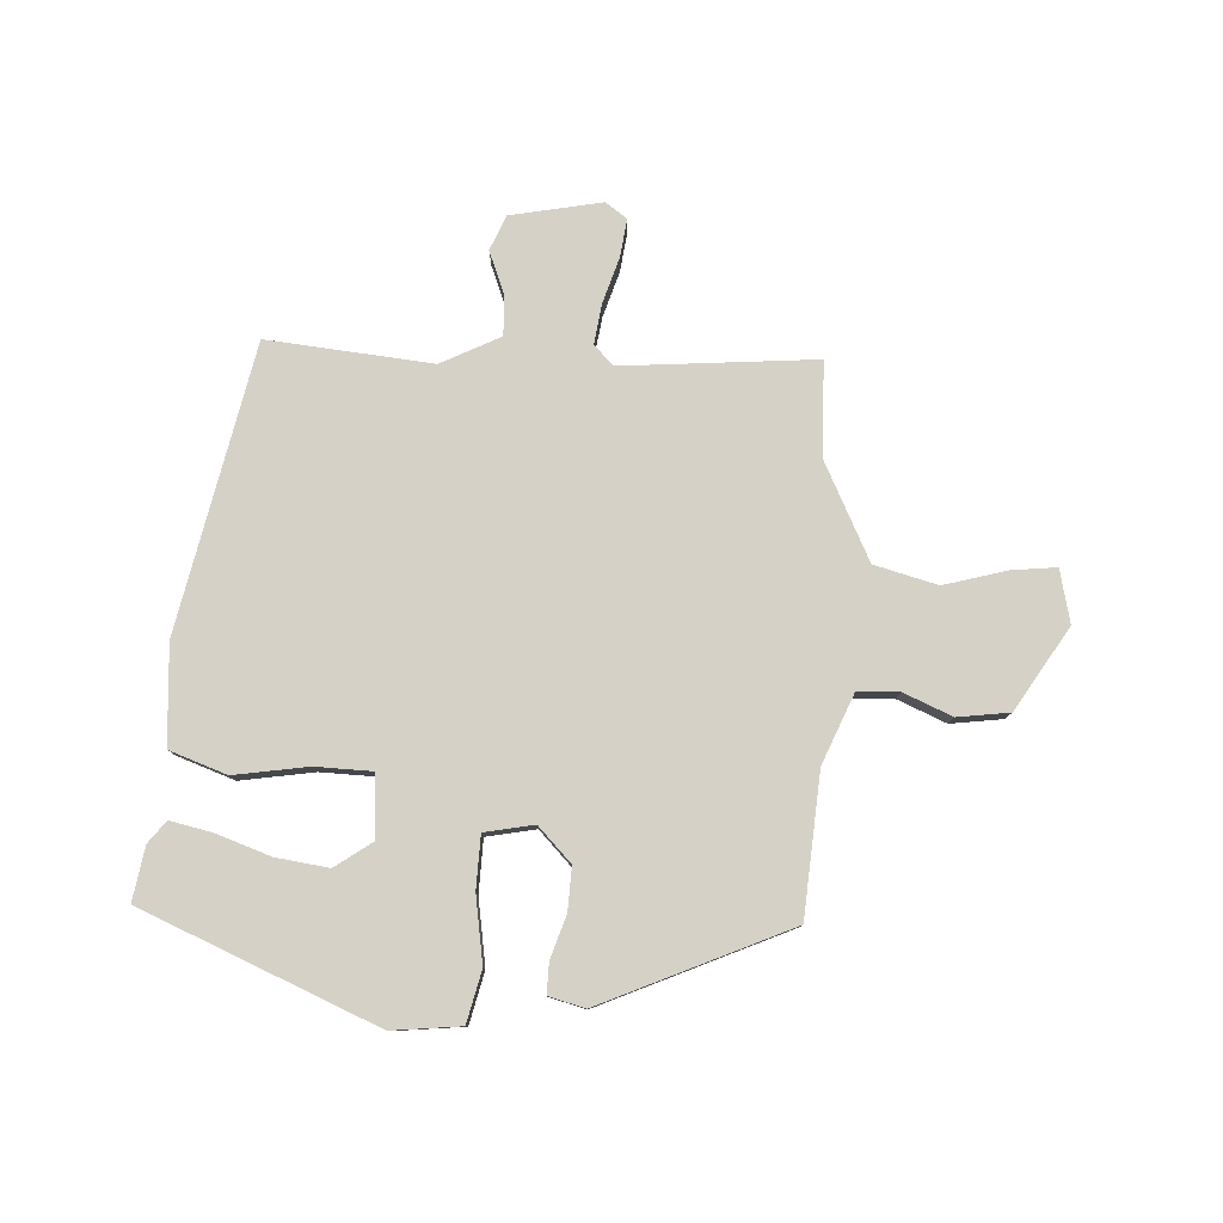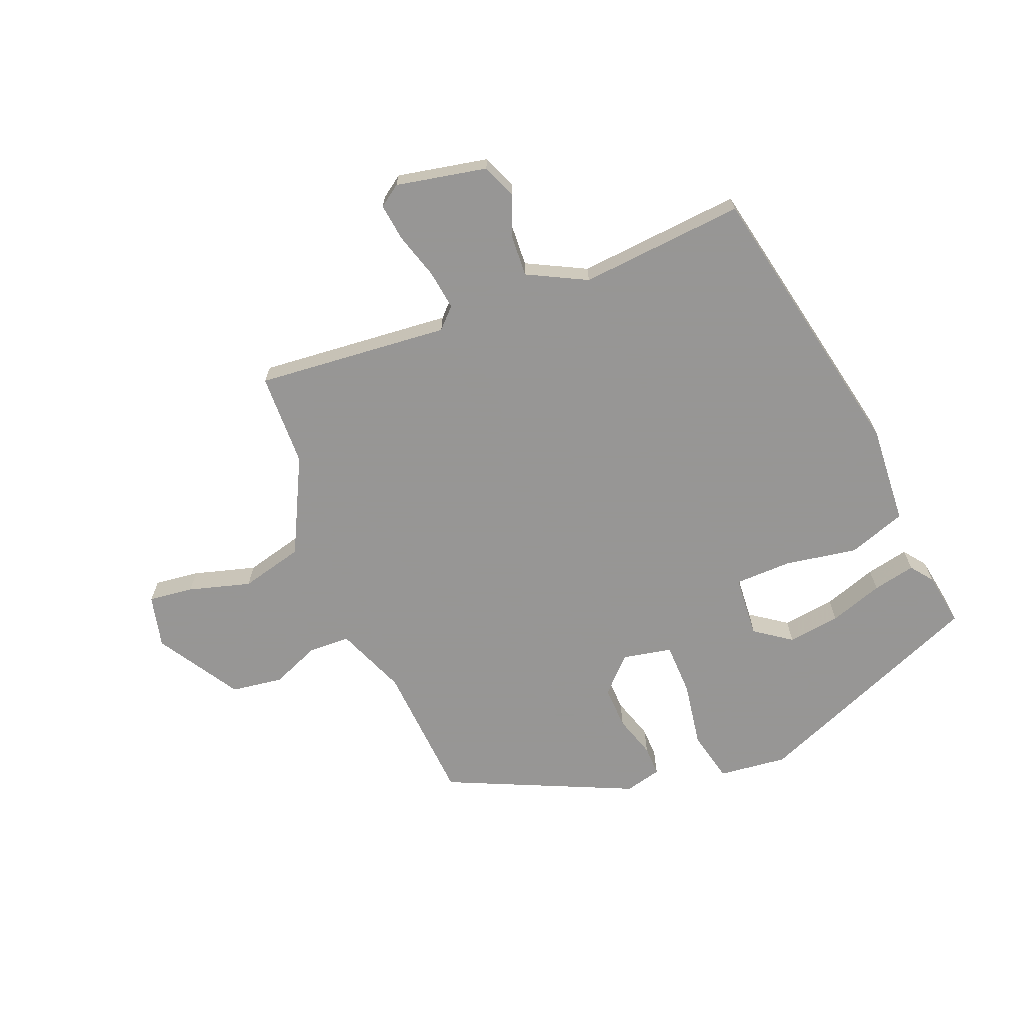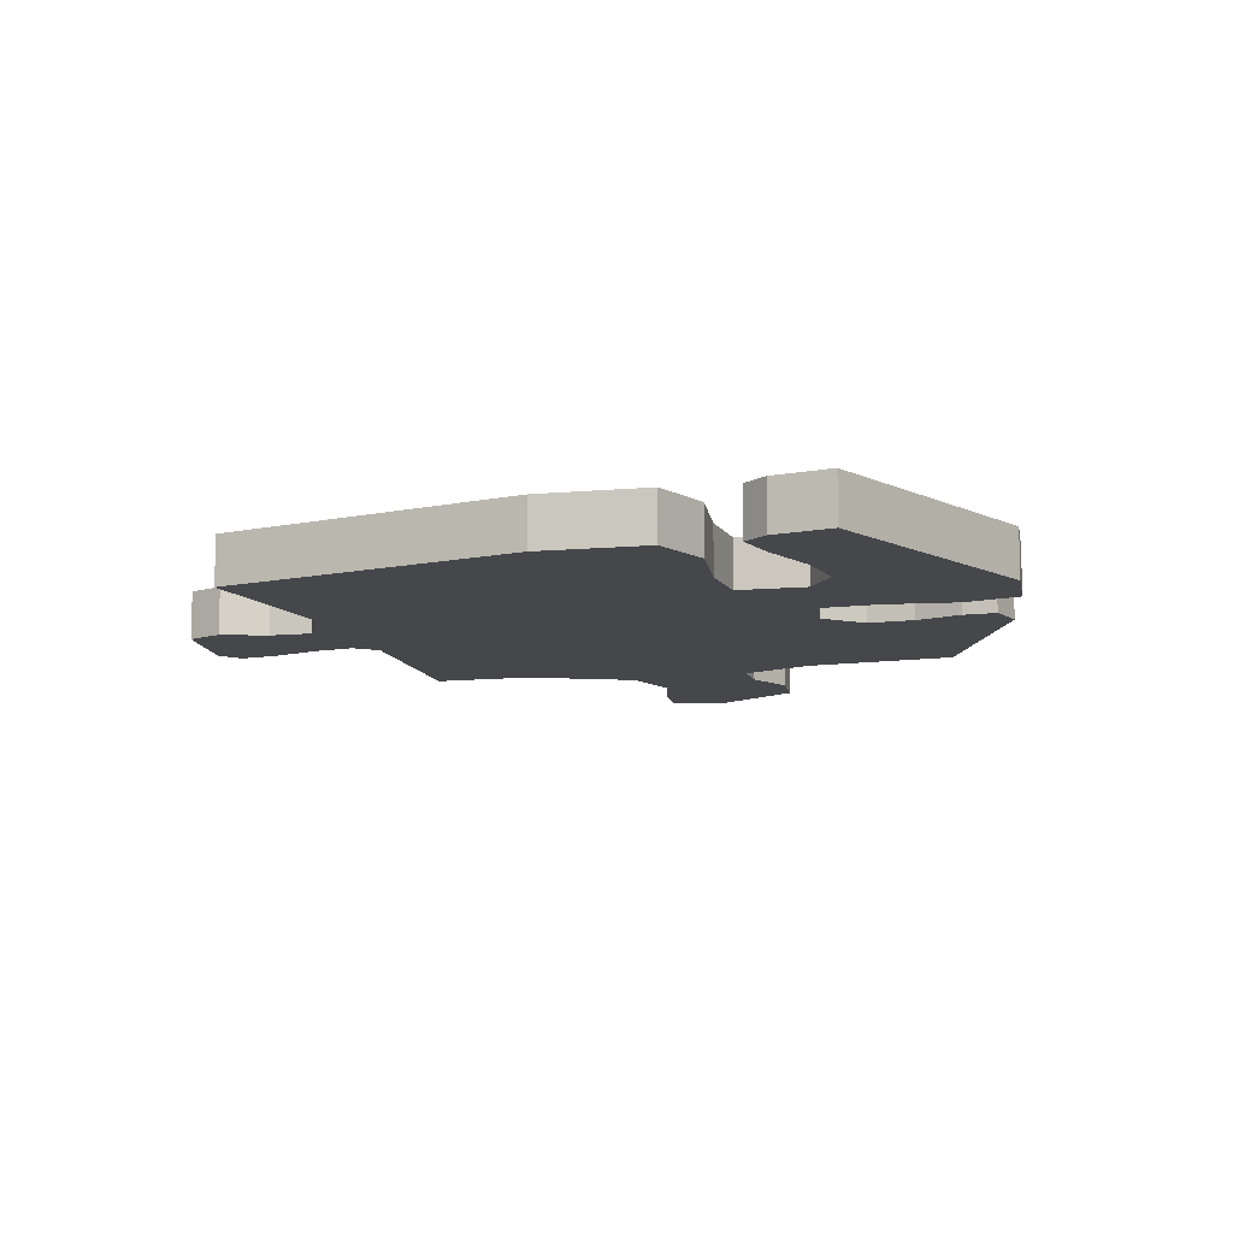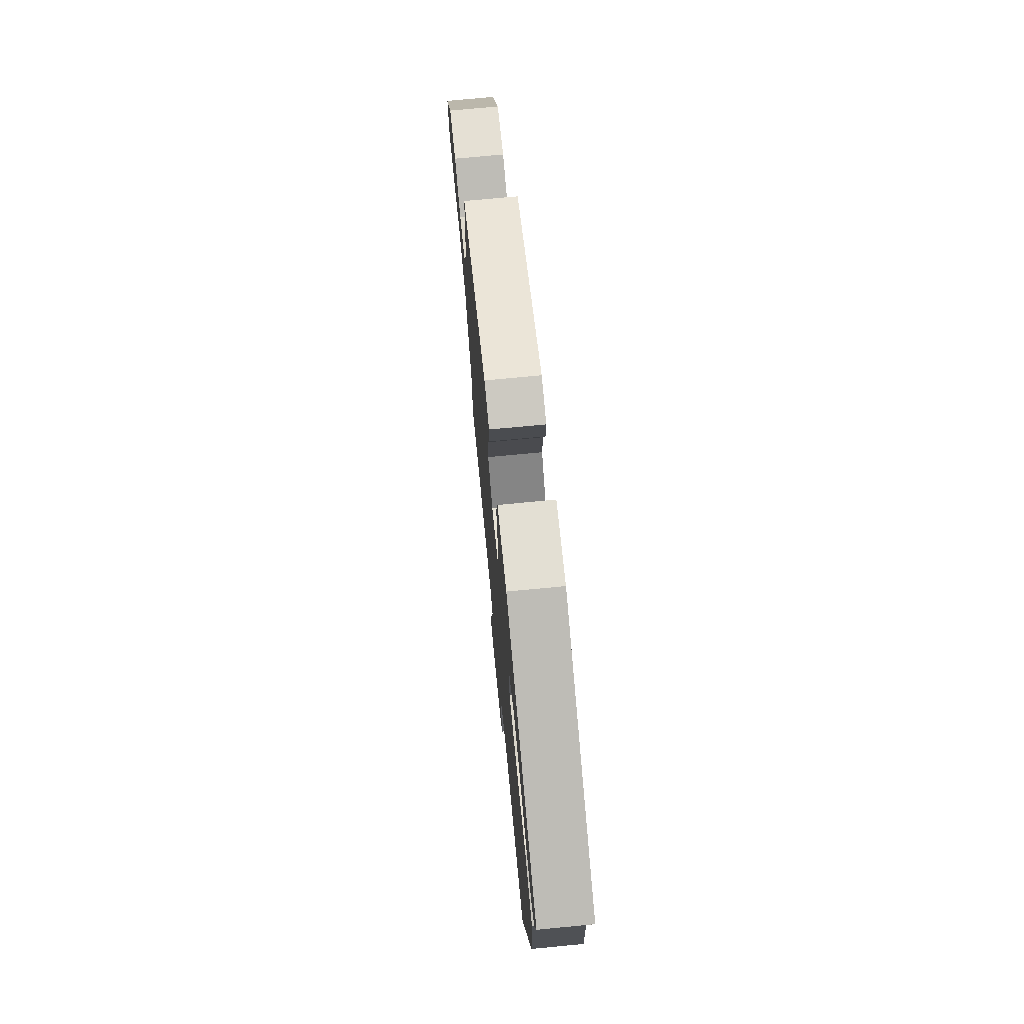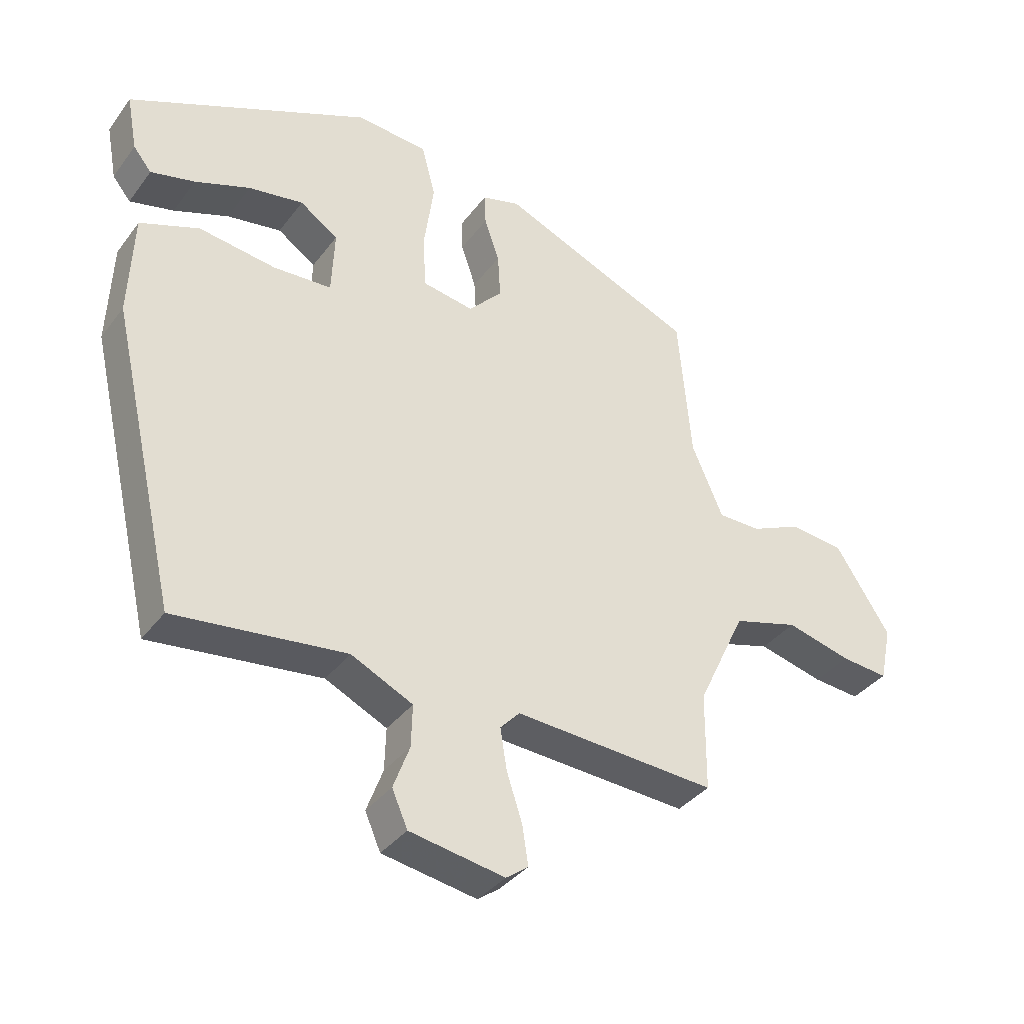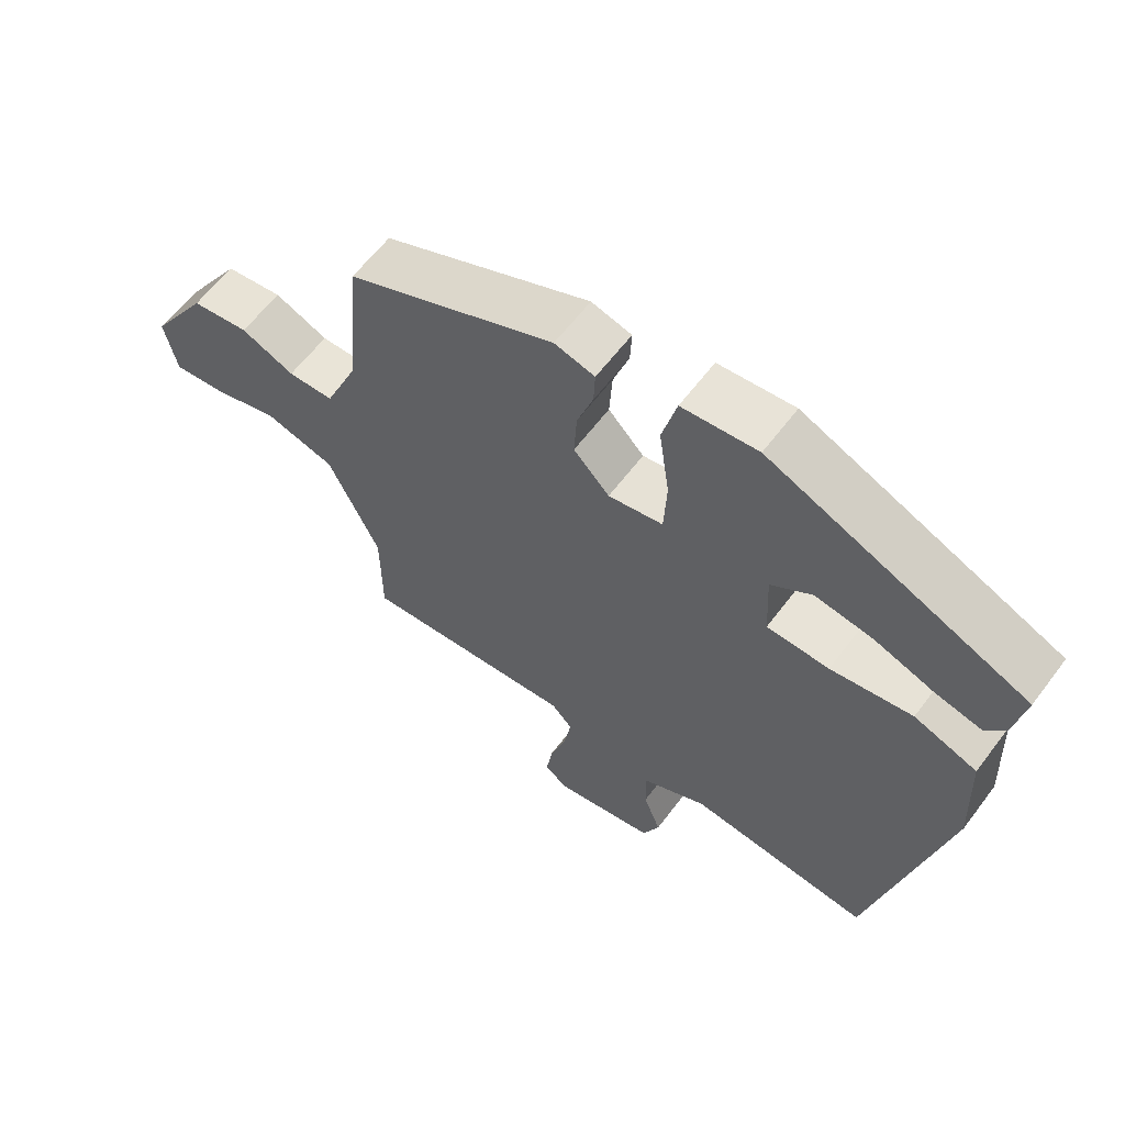
<metadata>
{"format":"obj","ext":"obj","renderer":"f3d","projection":"perspective","resolution":1024,"background":"white","views":[{"elev":79.6,"azim":2.0,"up":"+Y"},{"elev":-67.8,"azim":-159.4,"up":"+Y"},{"elev":-10.2,"azim":-74.1,"up":"+Y"},{"elev":72.1,"azim":-95.5,"up":"+Z"},{"elev":-36.3,"azim":-31.9,"up":"+Z"},{"elev":61.1,"azim":-143.2,"up":"+Z"}]}
</metadata>
<code>
v -0.502 0.07 0.344
v -0.131 0.07 0.507
v -0.021 0.07 0.497
v 0 0.07 0.415
v -0.015 0.07 0.309
v -0.011 0.07 0.225
v 0.068 0.07 0.211
v 0.12 0.07 0.266
v 0.116 0.07 0.335
v 0.093 0.07 0.402
v 0.091 0.07 0.451
v 0.149 0.07 0.467
v 0.45 0.07 0.339
v 0.47 0.07 0.114
v 0.518 0.07 0.003
v 0.584 0.07 0.002
v 0.661 0.07 0.036
v 0.744 0.07 0.026
v 0.828 0.07 -0.104
v 0.81 0.07 -0.189
v 0.738 0.07 -0.182
v 0.638 0.07 -0.156
v 0.538 0.07 -0.184
v 0.464 0.07 -0.34
v 0.463 0.07 -0.49
v 0.153 0.07 -0.469
v 0.123 0.07 -0.501
v 0.133 0.07 -0.564
v 0.157 0.07 -0.637
v 0.166 0.07 -0.697
v 0.132 0.07 -0.722
v -0.014 0.07 -0.696
v -0.038 0.07 -0.641
v -0.013 0.07 -0.574
v -0.011 0.07 -0.509
v -0.106 0.07 -0.463
v -0.369 0.07 -0.492
v -0.473 0.07 -0.037
v -0.466 0.07 0.122
v -0.375 0.07 0.156
v -0.257 0.07 0.139
v -0.167 0.07 0.143
v -0.162 0.07 0.243
v -0.221 0.07 0.283
v -0.305 0.07 0.27
v -0.39 0.07 0.239
v -0.458 0.07 0.223
v -0.486 0.07 0.258
v -0.502 0 0.344
v -0.131 0 0.507
v -0.021 0 0.497
v 0 0 0.415
v -0.015 0 0.309
v -0.011 0 0.225
v 0.068 0 0.211
v 0.12 0 0.266
v 0.116 0 0.335
v 0.093 0 0.402
v 0.091 0 0.451
v 0.149 0 0.467
v 0.45 0 0.339
v 0.47 0 0.114
v 0.518 0 0.003
v 0.584 0 0.002
v 0.661 0 0.036
v 0.744 0 0.026
v 0.828 0 -0.104
v 0.81 0 -0.189
v 0.738 0 -0.182
v 0.638 0 -0.156
v 0.538 0 -0.184
v 0.464 0 -0.34
v 0.463 0 -0.49
v 0.153 0 -0.469
v 0.123 0 -0.501
v 0.133 0 -0.564
v 0.157 0 -0.637
v 0.166 0 -0.697
v 0.132 0 -0.722
v -0.014 0 -0.696
v -0.038 0 -0.641
v -0.013 0 -0.574
v -0.011 0 -0.509
v -0.106 0 -0.463
v -0.369 0 -0.492
v -0.473 0 -0.037
v -0.466 0 0.122
v -0.375 0 0.156
v -0.257 0 0.139
v -0.167 0 0.143
v -0.162 0 0.243
v -0.221 0 0.283
v -0.305 0 0.27
v -0.39 0 0.239
v -0.458 0 0.223
v -0.486 0 0.258
f 2 3 4
f 1 2 4
f 48 1 4
f 47 48 4
f 46 47 4
f 45 46 4
f 44 45 4
f 43 44 4 5
f 42 43 5 6
f 39 40 41
f 38 39 41
f 37 38 41
f 36 37 41
f 35 36 41 42
f 32 33 34
f 31 32 34
f 30 31 34
f 29 30 34
f 28 29 34
f 27 28 34 35
f 42 6 7
f 35 42 7
f 27 35 7
f 26 27 7
f 20 21 22
f 19 20 22
f 18 19 22
f 17 18 22
f 16 17 22
f 15 16 22 23
f 14 15 23 24
f 13 14 24
f 12 13 24
f 11 12 24
f 10 11 24
f 9 10 24
f 26 7 8
f 25 26 8
f 24 25 8
f 8 9 24
f 52 51 50
f 52 50 49
f 52 49 96
f 52 96 95
f 52 95 94
f 52 94 93
f 52 93 92
f 53 52 92 91
f 54 53 91 90
f 89 88 87
f 89 87 86
f 89 86 85
f 89 85 84
f 90 89 84 83
f 82 81 80
f 82 80 79
f 82 79 78
f 82 78 77
f 82 77 76
f 83 82 76 75
f 55 54 90
f 55 90 83
f 55 83 75
f 55 75 74
f 70 69 68
f 70 68 67
f 70 67 66
f 70 66 65
f 70 65 64
f 71 70 64 63
f 72 71 63 62
f 72 62 61
f 72 61 60
f 72 60 59
f 72 59 58
f 72 58 57
f 56 55 74
f 56 74 73
f 56 73 72
f 72 57 56
f 1 49 50 2
f 2 50 51 3
f 3 51 52 4
f 4 52 53 5
f 5 53 54 6
f 6 54 55 7
f 7 55 56 8
f 8 56 57 9
f 9 57 58 10
f 10 58 59 11
f 11 59 60 12
f 12 60 61 13
f 13 61 62 14
f 14 62 63 15
f 15 63 64 16
f 16 64 65 17
f 17 65 66 18
f 18 66 67 19
f 19 67 68 20
f 20 68 69 21
f 21 69 70 22
f 22 70 71 23
f 23 71 72 24
f 24 72 73 25
f 25 73 74 26
f 26 74 75 27
f 27 75 76 28
f 28 76 77 29
f 29 77 78 30
f 30 78 79 31
f 31 79 80 32
f 32 80 81 33
f 33 81 82 34
f 34 82 83 35
f 35 83 84 36
f 36 84 85 37
f 37 85 86 38
f 38 86 87 39
f 39 87 88 40
f 40 88 89 41
f 41 89 90 42
f 42 90 91 43
f 43 91 92 44
f 44 92 93 45
f 45 93 94 46
f 46 94 95 47
f 47 95 96 48
f 48 96 49 1

</code>
